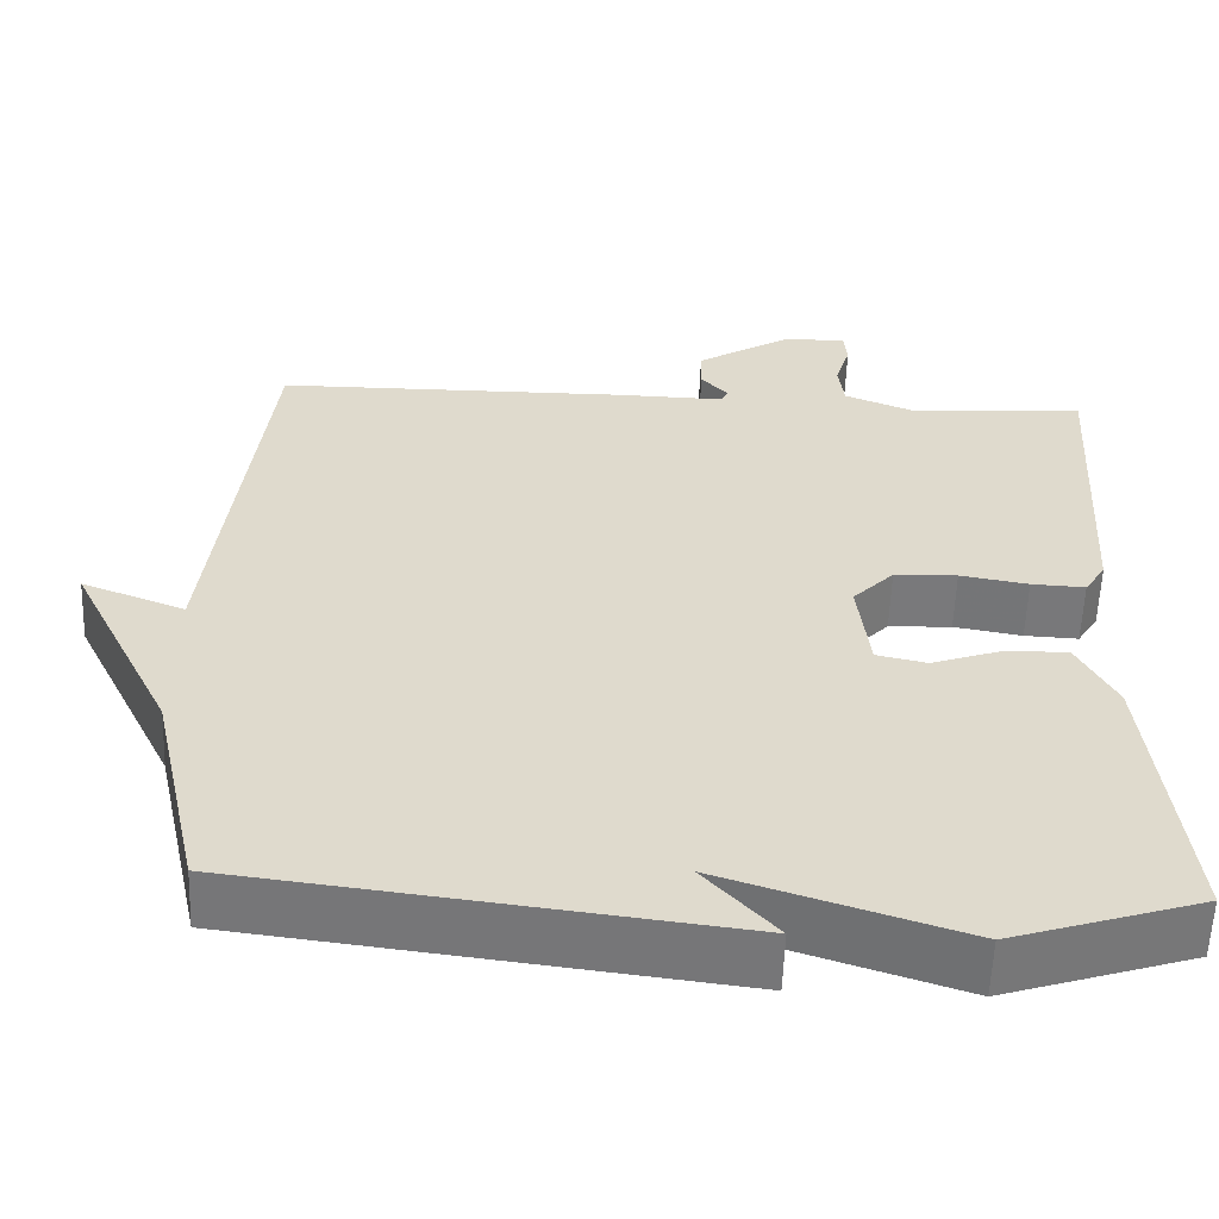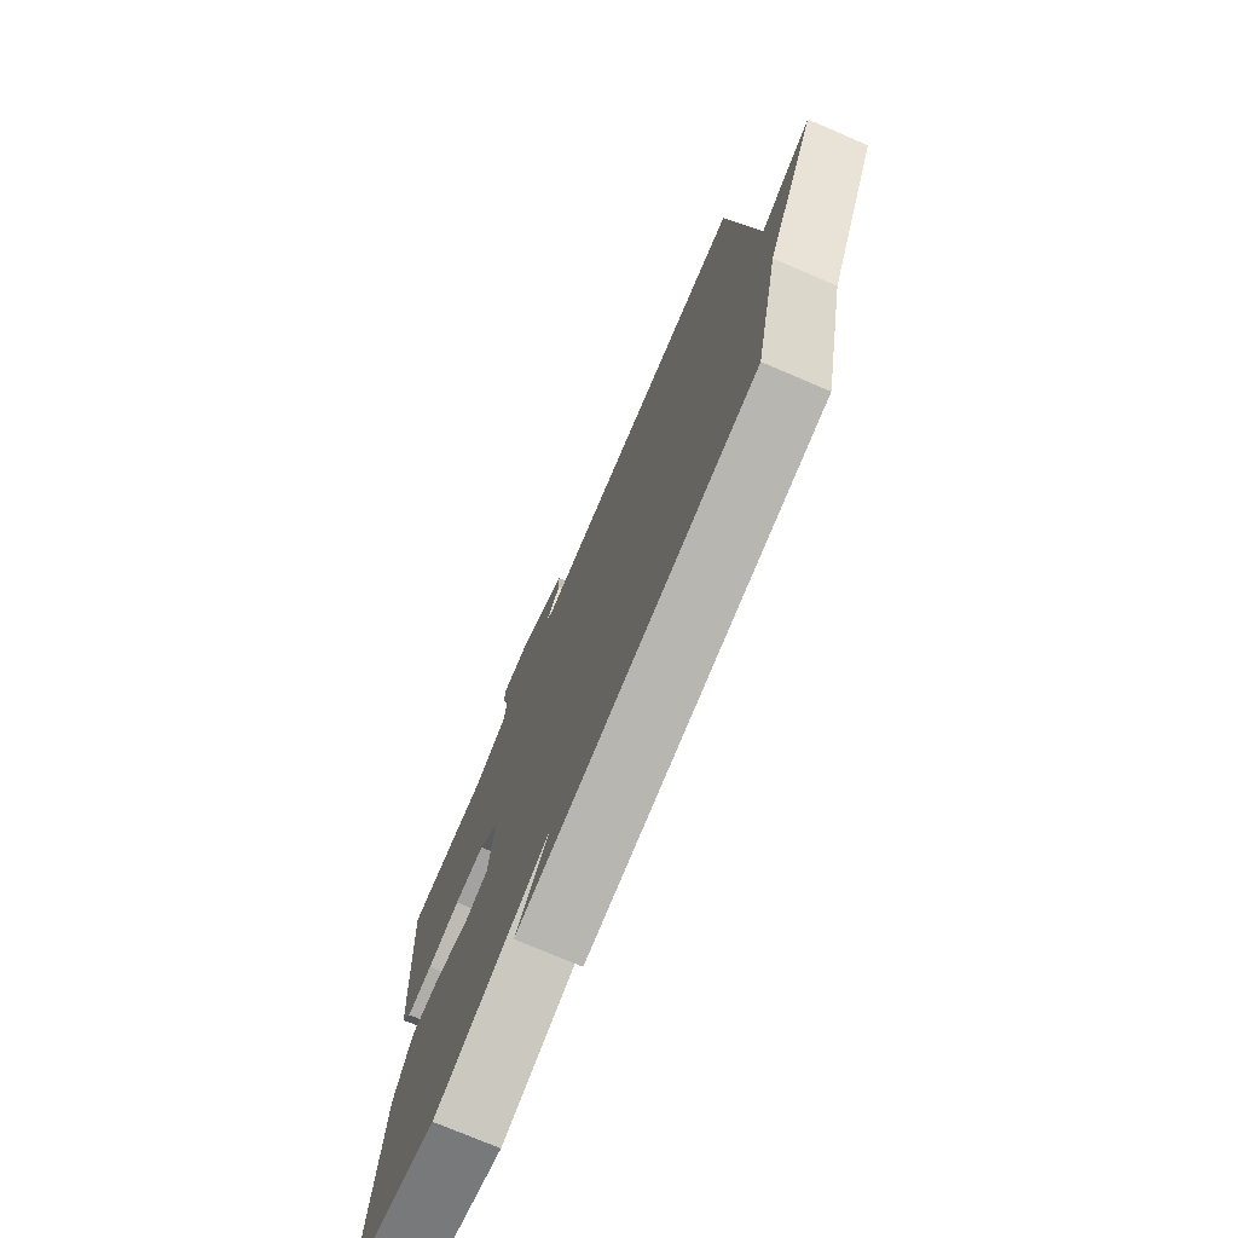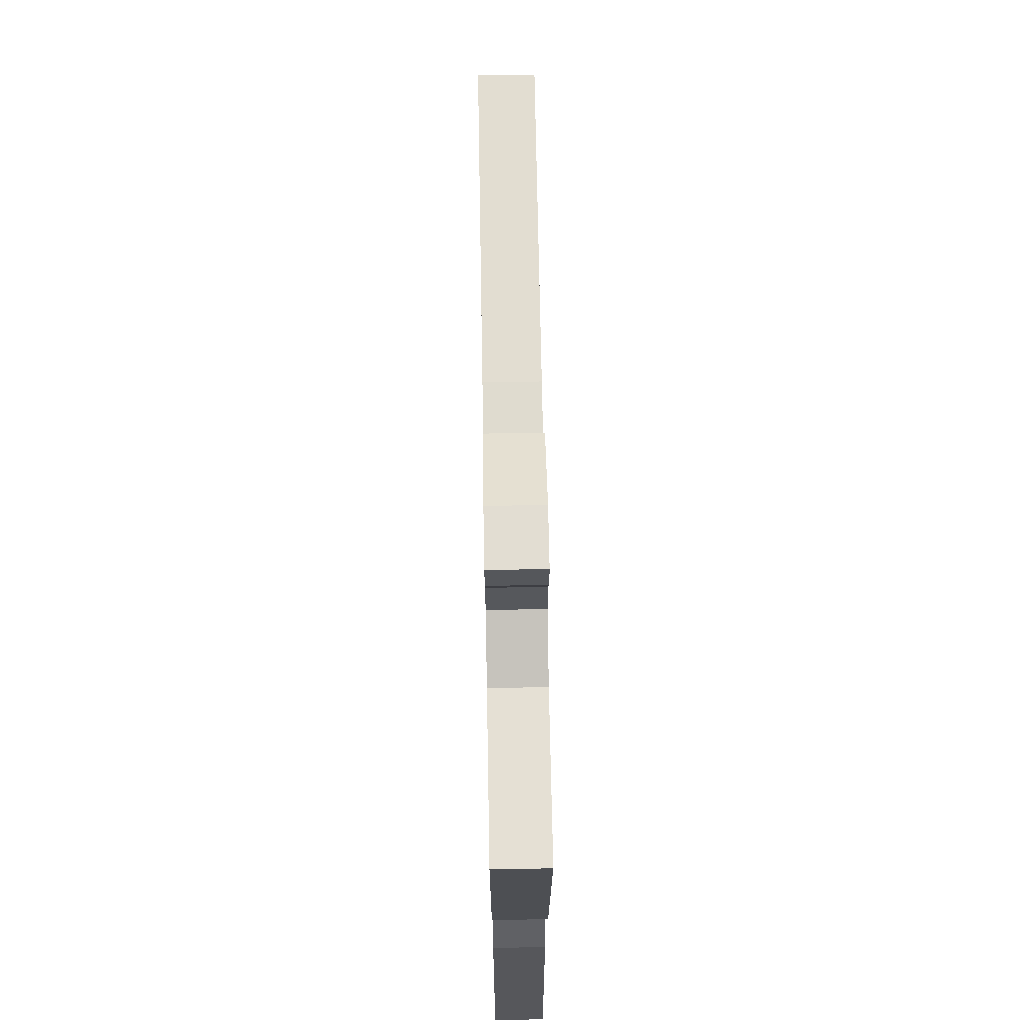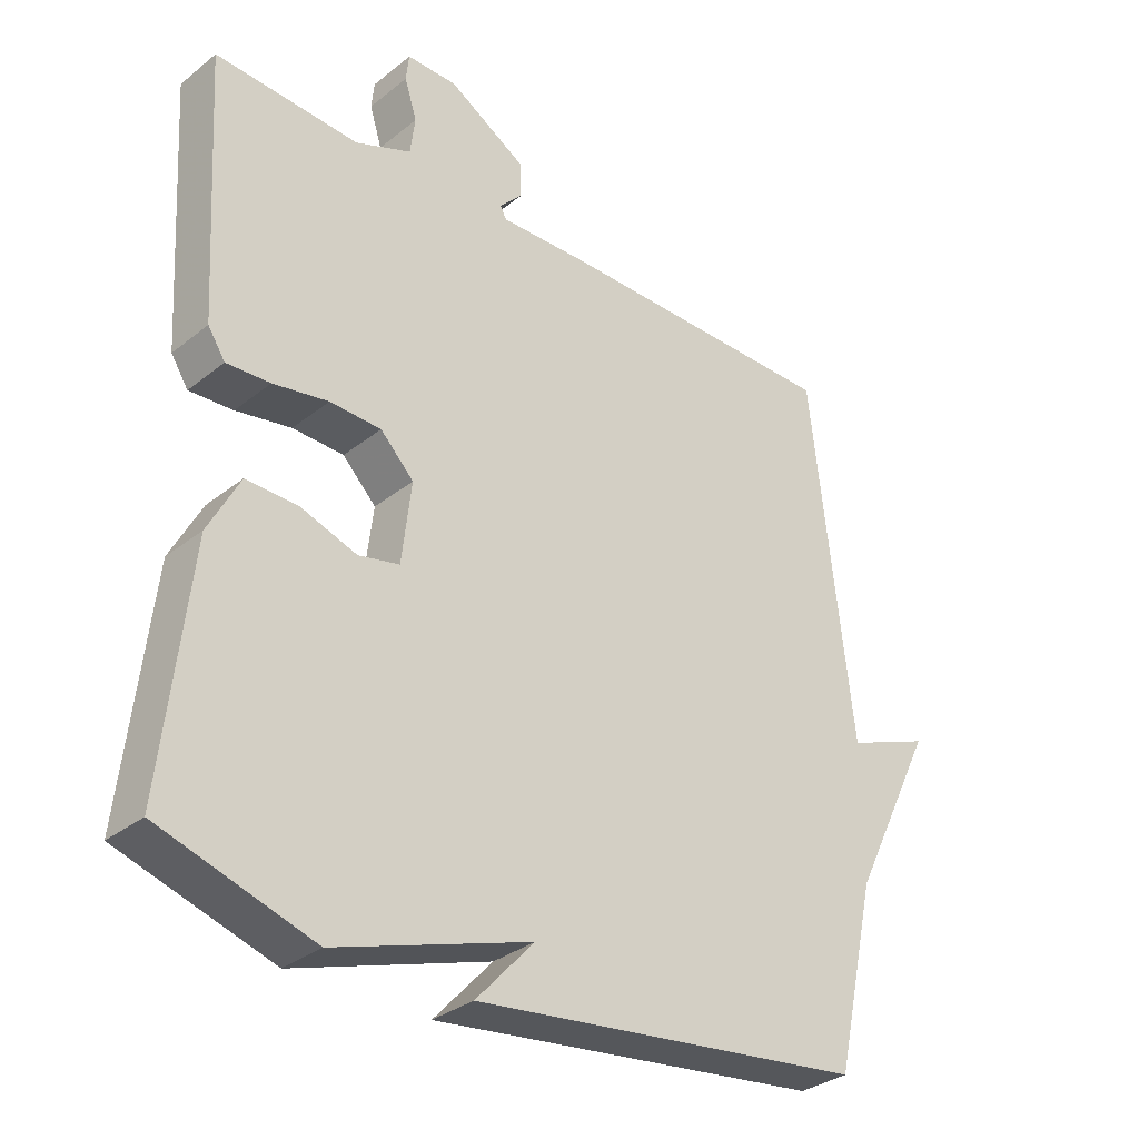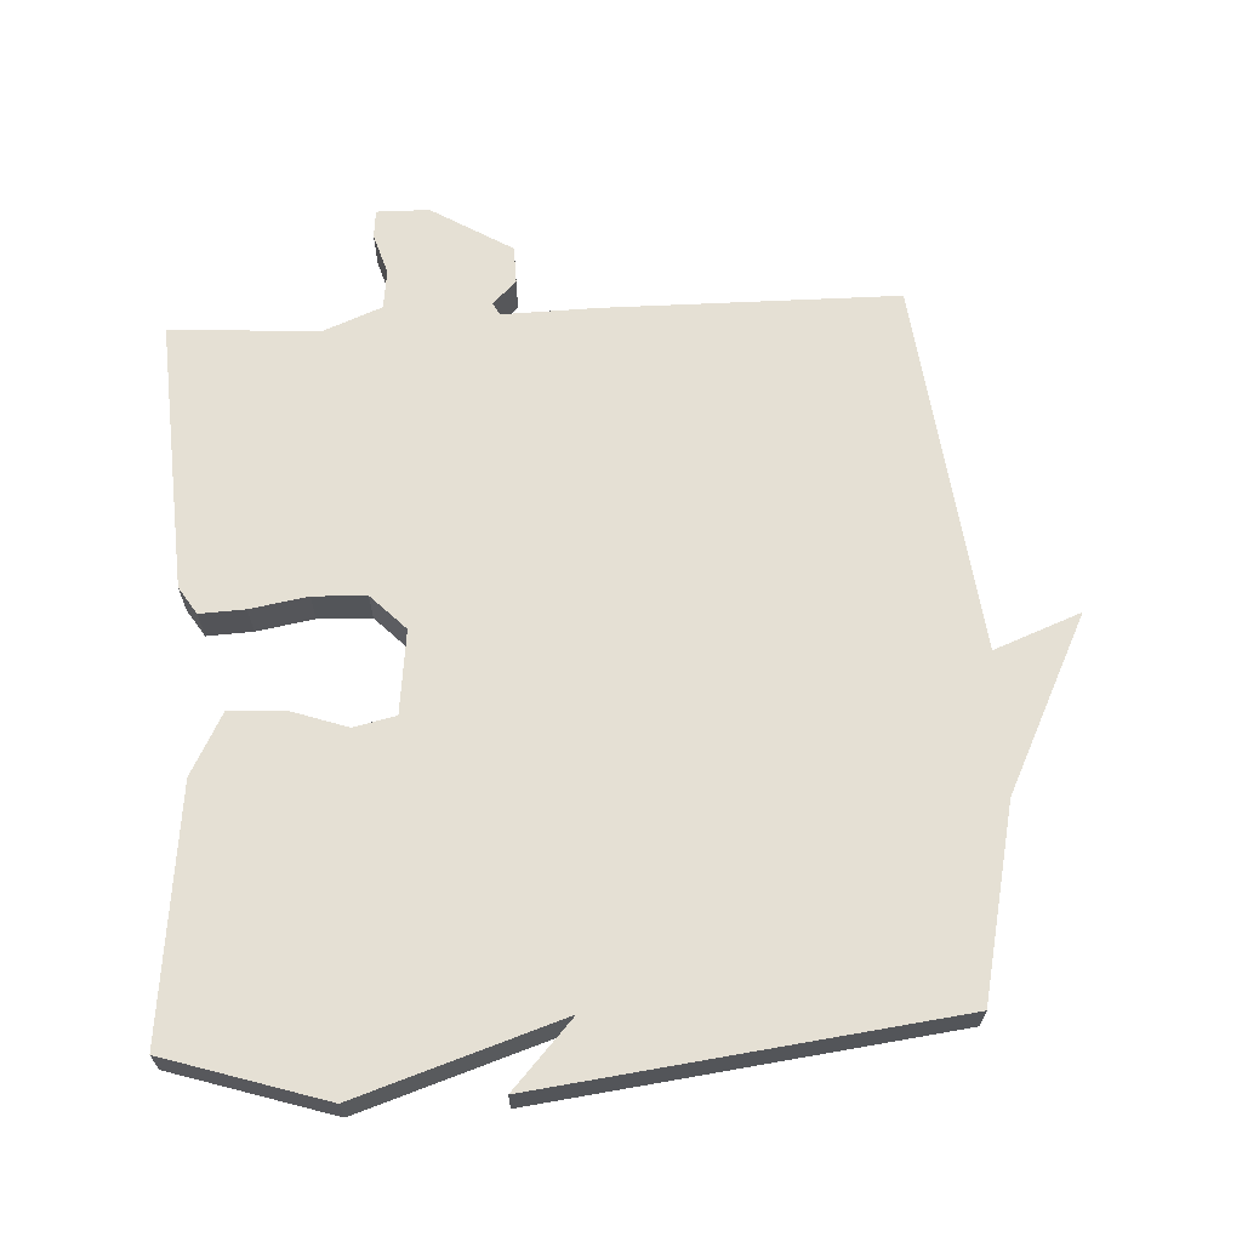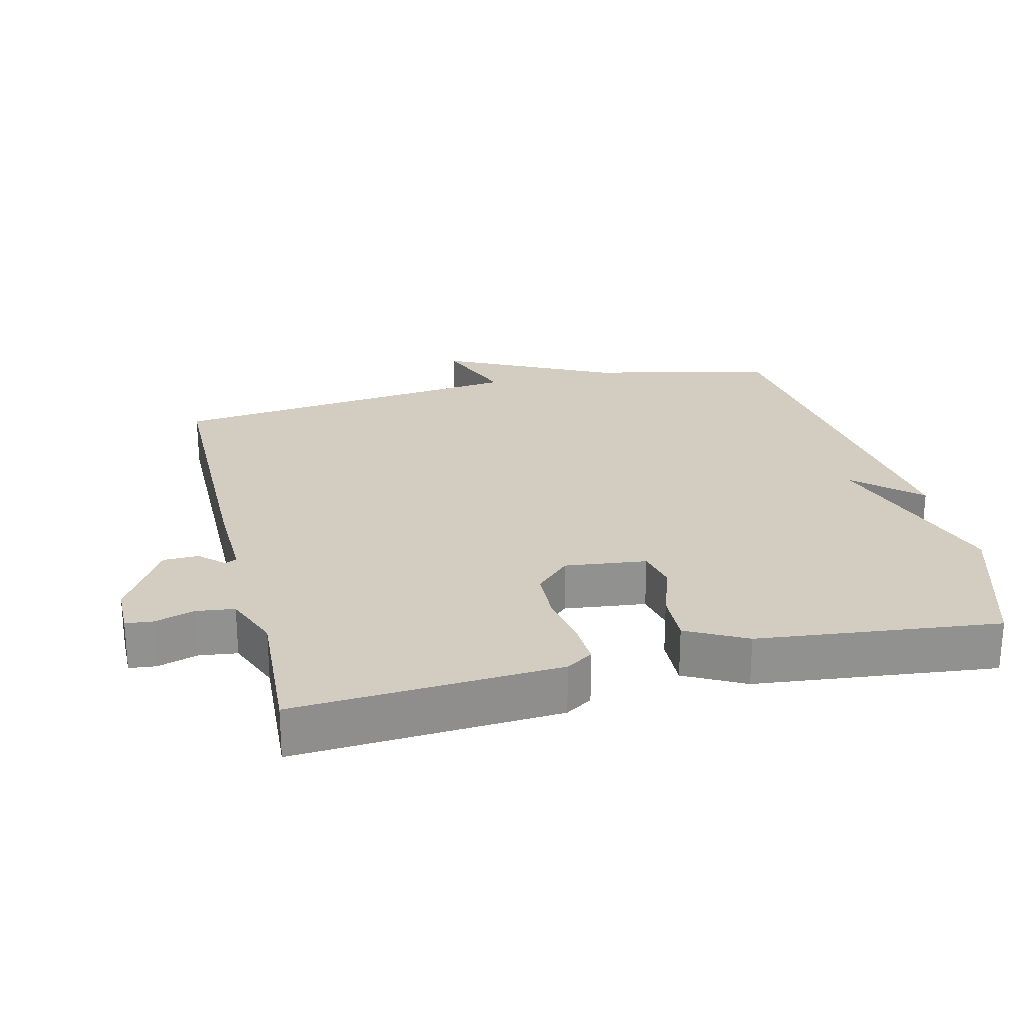
<metadata>
{"format":"obj","ext":"obj","renderer":"f3d","projection":"perspective","resolution":1024,"background":"white","views":[{"elev":-57.7,"azim":-2.1,"up":"+Z"},{"elev":-74.9,"azim":-113.1,"up":"+Z"},{"elev":69.0,"azim":89.0,"up":"+Z"},{"elev":-32.2,"azim":137.9,"up":"+Z"},{"elev":65.5,"azim":176.9,"up":"+Y"},{"elev":24.6,"azim":76.3,"up":"+Y"}]}
</metadata>
<code>
v -0.5 0.07 0.5
v -0.082 0.07 0.503
v 0.049 0.07 0.5
v 0.058 0.07 0.517
v 0.025 0.07 0.552
v 0.026 0.07 0.604
v 0.14 0.07 0.673
v 0.214 0.07 0.674
v 0.218 0.07 0.634
v 0.2 0.07 0.576
v 0.207 0.07 0.52
v 0.289 0.07 0.487
v 0.5 0.07 0.5
v 0.477 0.07 0.114
v 0.452 0.07 0.075
v 0.388 0.07 0.078
v 0.307 0.07 0.092
v 0.232 0.07 0.089
v 0.183 0.07 0.039
v 0.197 0.07 -0.08
v 0.257 0.07 -0.093
v 0.338 0.07 -0.065
v 0.415 0.07 -0.062
v 0.461 0.07 -0.149
v 0.5 0.07 -0.5
v 0.276 0.07 -0.571
v -0.009 0.07 -0.478
v 0.076 0.07 -0.571
v -0.5 0.07 -0.5
v -0.56 0.07 -0.231
v -0.682 0.07 0.016
v -0.56 0.07 -0.031
v -0.5 0 0.5
v -0.082 0 0.503
v 0.049 0 0.5
v 0.058 0 0.517
v 0.025 0 0.552
v 0.026 0 0.604
v 0.14 0 0.673
v 0.214 0 0.674
v 0.218 0 0.634
v 0.2 0 0.576
v 0.207 0 0.52
v 0.289 0 0.487
v 0.5 0 0.5
v 0.477 0 0.114
v 0.452 0 0.075
v 0.388 0 0.078
v 0.307 0 0.092
v 0.232 0 0.089
v 0.183 0 0.039
v 0.197 0 -0.08
v 0.257 0 -0.093
v 0.338 0 -0.065
v 0.415 0 -0.062
v 0.461 0 -0.149
v 0.5 0 -0.5
v 0.276 0 -0.571
v -0.009 0 -0.478
v 0.076 0 -0.571
v -0.5 0 -0.5
v -0.56 0 -0.231
v -0.682 0 0.016
v -0.56 0 -0.031
f 30 31 32
f 29 30 32
f 28 29 32
f 27 28 32
f 1 2 3
f 32 1 3
f 27 32 3
f 25 26 27
f 24 25 27
f 23 24 27
f 22 23 27
f 21 22 27
f 20 21 27
f 27 3 4
f 20 27 4
f 19 20 4
f 18 19 4
f 17 18 4
f 15 16 17
f 14 15 17
f 13 14 17
f 12 13 17
f 11 12 17 4
f 5 6 7
f 4 5 7
f 11 4 7
f 10 11 7
f 7 8 9 10
f 64 63 62
f 64 62 61
f 64 61 60
f 64 60 59
f 35 34 33
f 35 33 64
f 35 64 59
f 59 58 57
f 59 57 56
f 59 56 55
f 59 55 54
f 59 54 53
f 59 53 52
f 36 35 59
f 36 59 52
f 36 52 51
f 36 51 50
f 36 50 49
f 49 48 47
f 49 47 46
f 49 46 45
f 49 45 44
f 36 49 44 43
f 39 38 37
f 39 37 36
f 39 36 43
f 39 43 42
f 42 41 40 39
f 1 33 34 2
f 2 34 35 3
f 3 35 36 4
f 4 36 37 5
f 5 37 38 6
f 6 38 39 7
f 7 39 40 8
f 8 40 41 9
f 9 41 42 10
f 10 42 43 11
f 11 43 44 12
f 12 44 45 13
f 13 45 46 14
f 14 46 47 15
f 15 47 48 16
f 16 48 49 17
f 17 49 50 18
f 18 50 51 19
f 19 51 52 20
f 20 52 53 21
f 21 53 54 22
f 22 54 55 23
f 23 55 56 24
f 24 56 57 25
f 25 57 58 26
f 26 58 59 27
f 27 59 60 28
f 28 60 61 29
f 29 61 62 30
f 30 62 63 31
f 31 63 64 32
f 32 64 33 1

</code>
